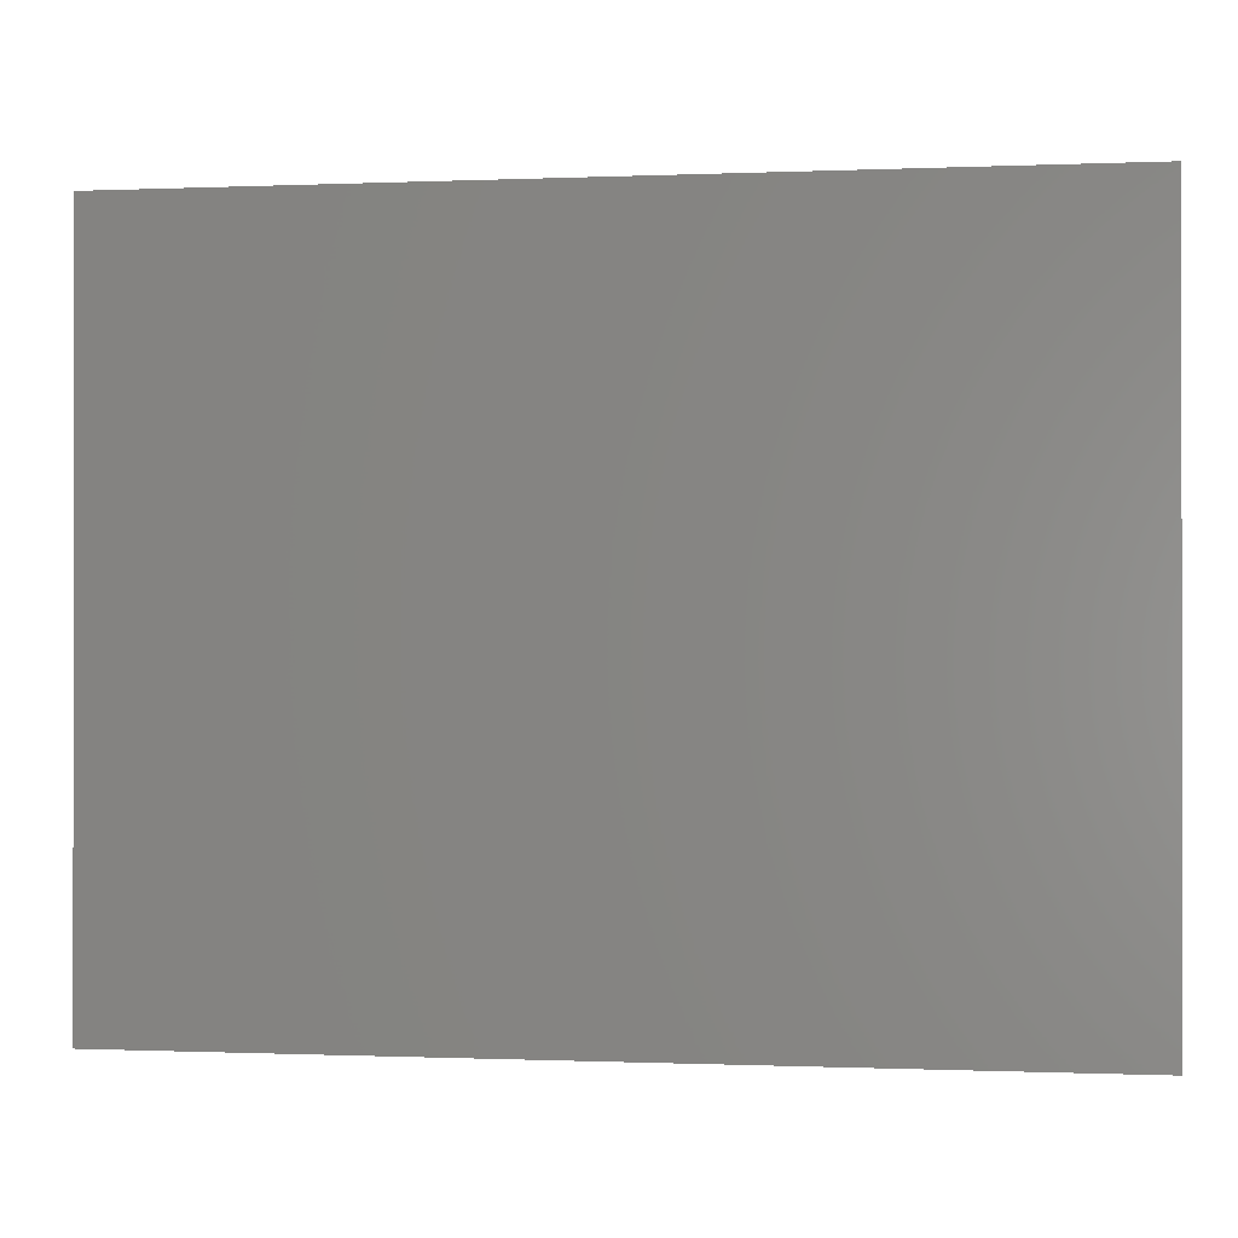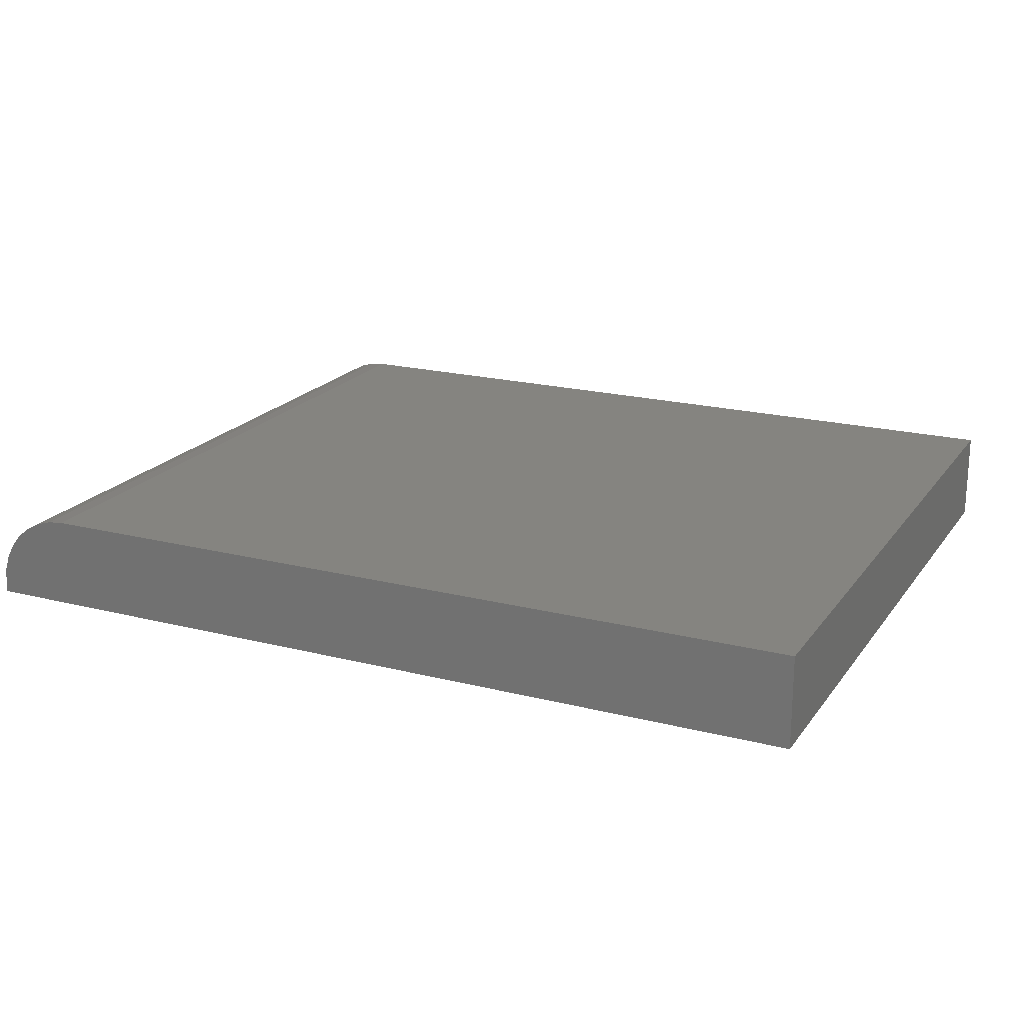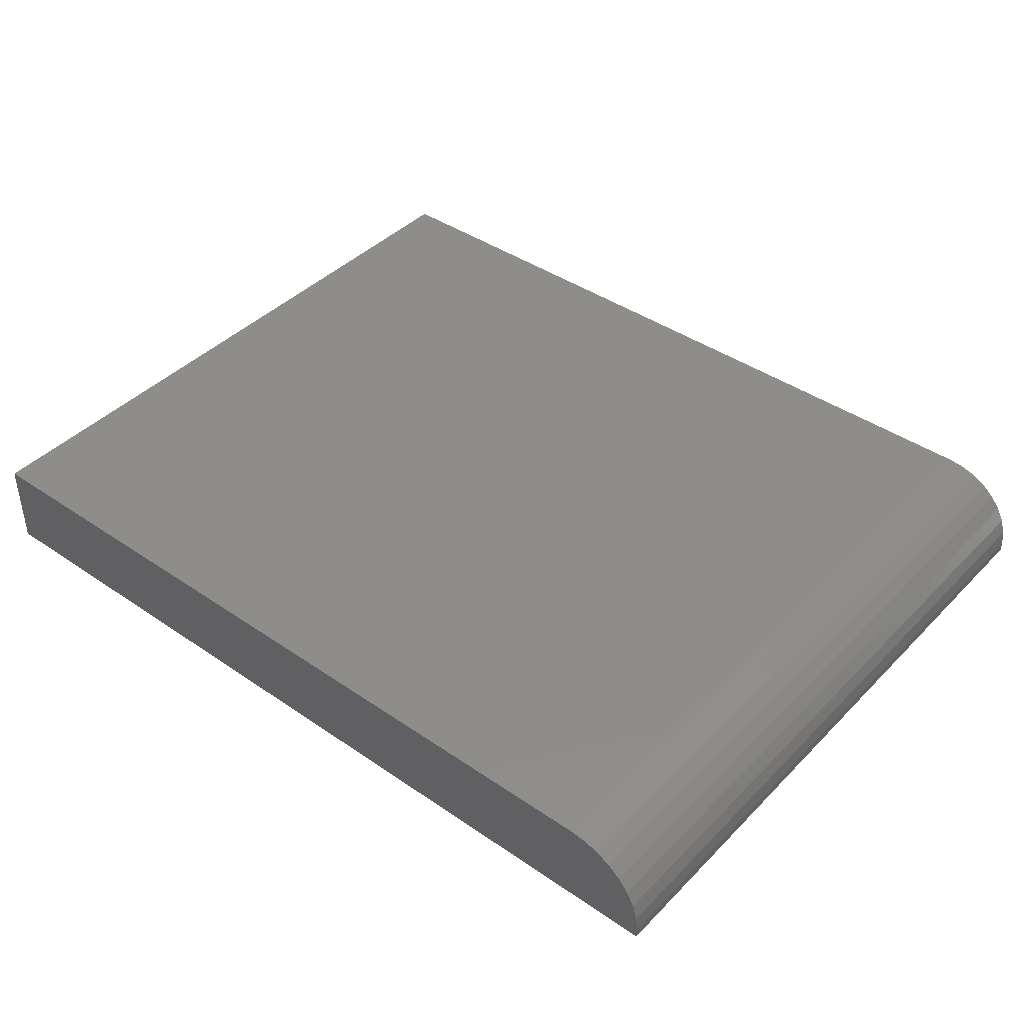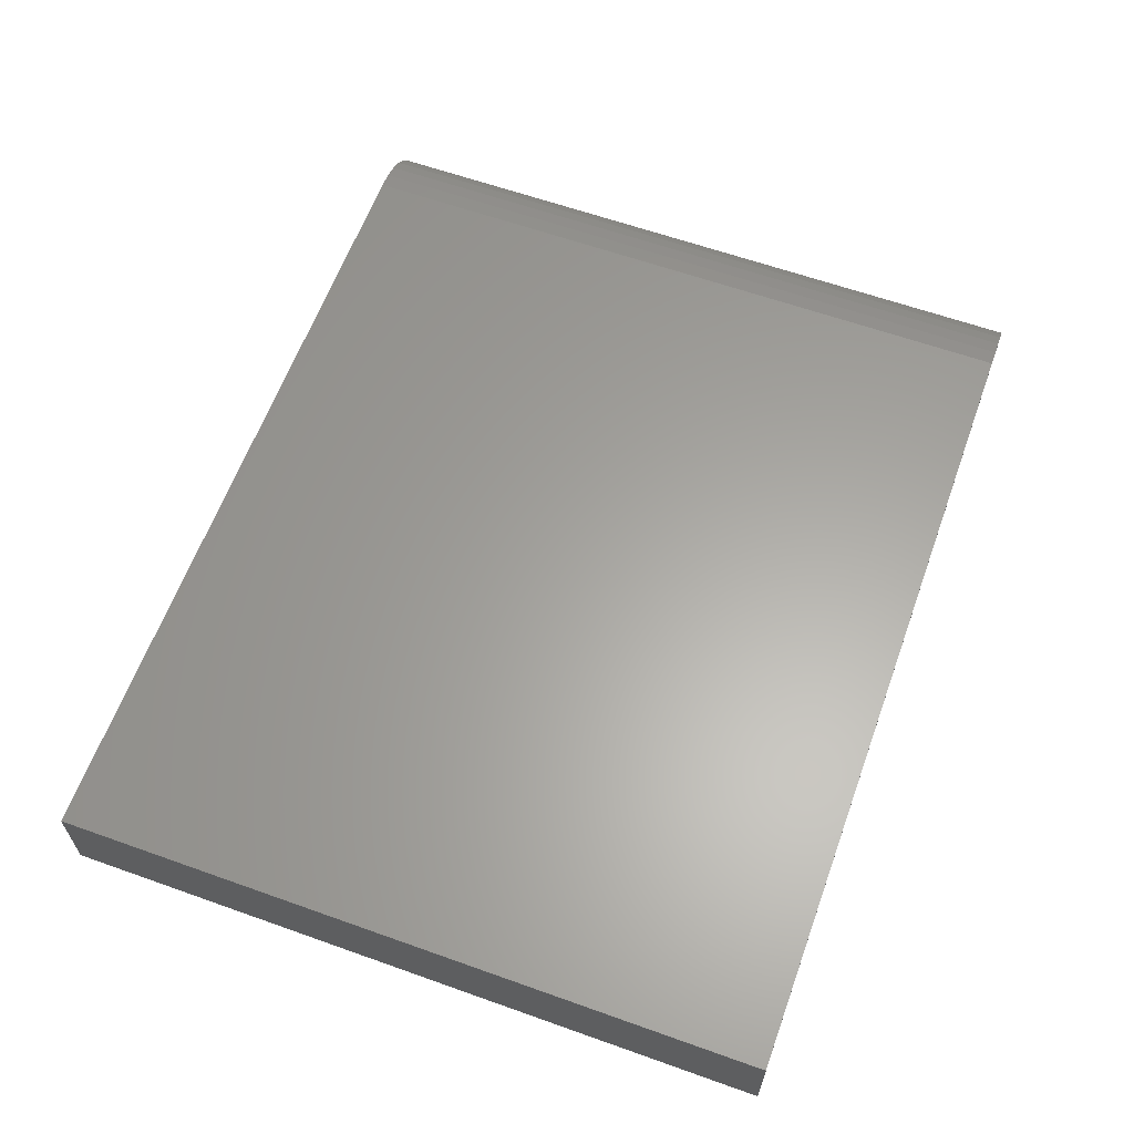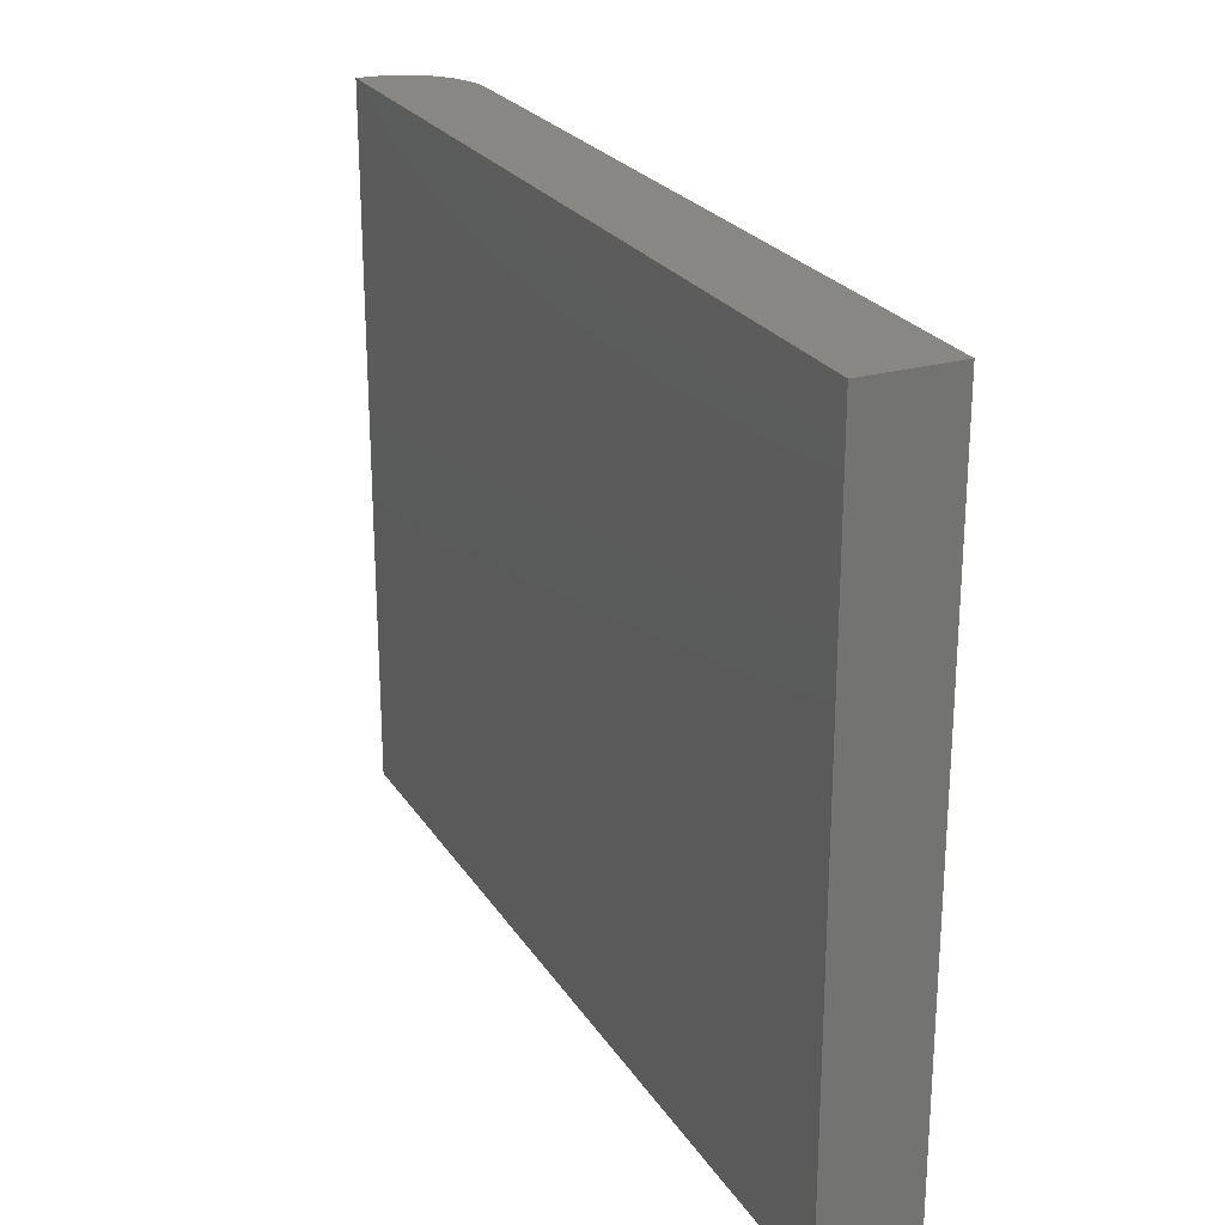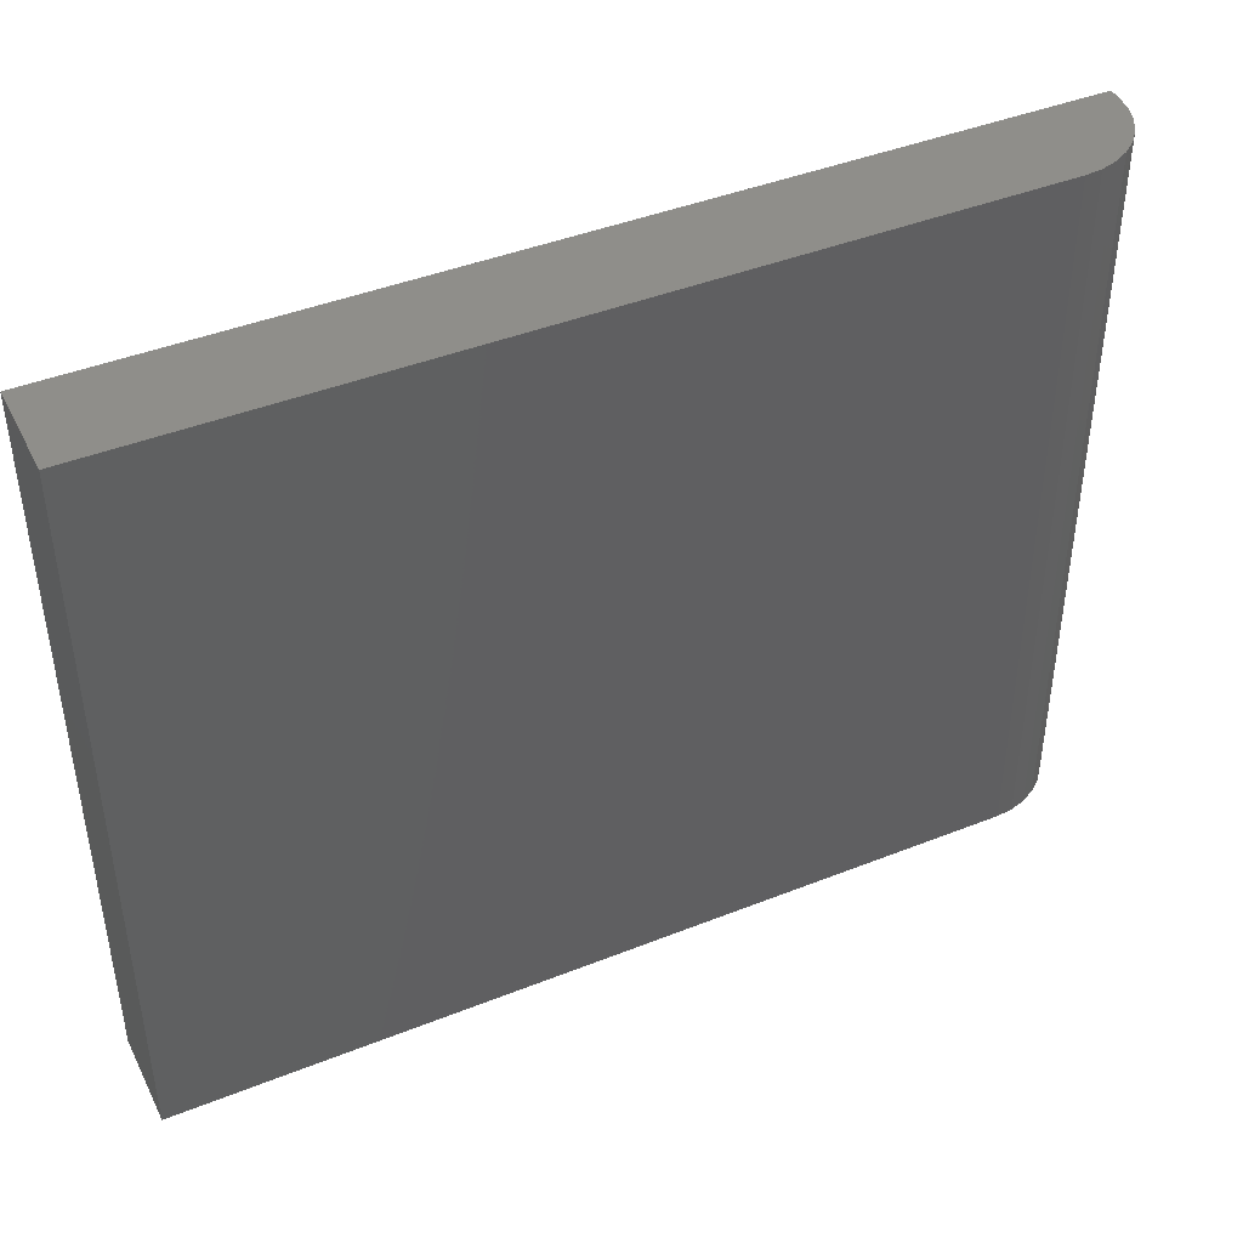
<metadata>
{"format":"stl","ext":"stl","renderer":"f3d","projection":"perspective","resolution":1024,"background":"white","views":[{"elev":-0.5,"azim":8.9,"up":"+Z"},{"elev":19.8,"azim":25.3,"up":"+Y"},{"elev":41.6,"azim":-140.3,"up":"+Y"},{"elev":61.9,"azim":109.9,"up":"+Y"},{"elev":24.4,"azim":65.0,"up":"+Z"},{"elev":42.9,"azim":154.7,"up":"+Z"}]}
</metadata>
<code>
# stl→obj: 24 verts, 44 faces
v -0.5234 0.1406 -0.3203
v -0.5234 0.1406 0.7529
v 0.7109 0.1406 -0.3203
v 0.7109 0.1406 0.7529
v -0.6484 0.01562 0.7529
v -0.6484 0.01562 -0.3203
v -0.6484 5.957e-17 0.7529
v -0.6484 0 -0.3203
v 0.7109 2.105e-16 0.7529
v -0.5478 0.1382 0.7529
v -0.5713 0.1311 0.7529
v -0.5929 0.1196 0.7529
v -0.6118 0.104 0.7529
v -0.6274 0.08507 0.7529
v -0.6389 0.06346 0.7529
v -0.646 0.04001 0.7529
v 0.7109 1.509e-16 -0.3203
v -0.646 0.04001 -0.3203
v -0.6389 0.06346 -0.3203
v -0.6274 0.08507 -0.3203
v -0.6118 0.104 -0.3203
v -0.5929 0.1196 -0.3203
v -0.5713 0.1311 -0.3203
v -0.5478 0.1382 -0.3203
f 1 2 3
f 3 2 4
f 5 6 7
f 7 6 8
f 7 9 4
f 7 4 2
f 7 2 10
f 7 10 11
f 7 11 12
f 7 12 13
f 7 13 14
f 7 14 15
f 7 15 16
f 7 16 5
f 1 3 17
f 1 17 8
f 1 8 6
f 1 6 18
f 1 18 19
f 1 19 20
f 1 20 21
f 1 21 22
f 1 22 23
f 1 23 24
f 2 1 10
f 10 1 24
f 10 24 11
f 11 24 23
f 11 23 12
f 12 23 22
f 12 22 13
f 13 22 21
f 13 21 14
f 14 21 20
f 14 20 15
f 15 20 19
f 15 19 16
f 16 19 18
f 16 18 5
f 5 18 6
f 8 17 7
f 7 17 9
f 3 4 17
f 17 4 9

</code>
